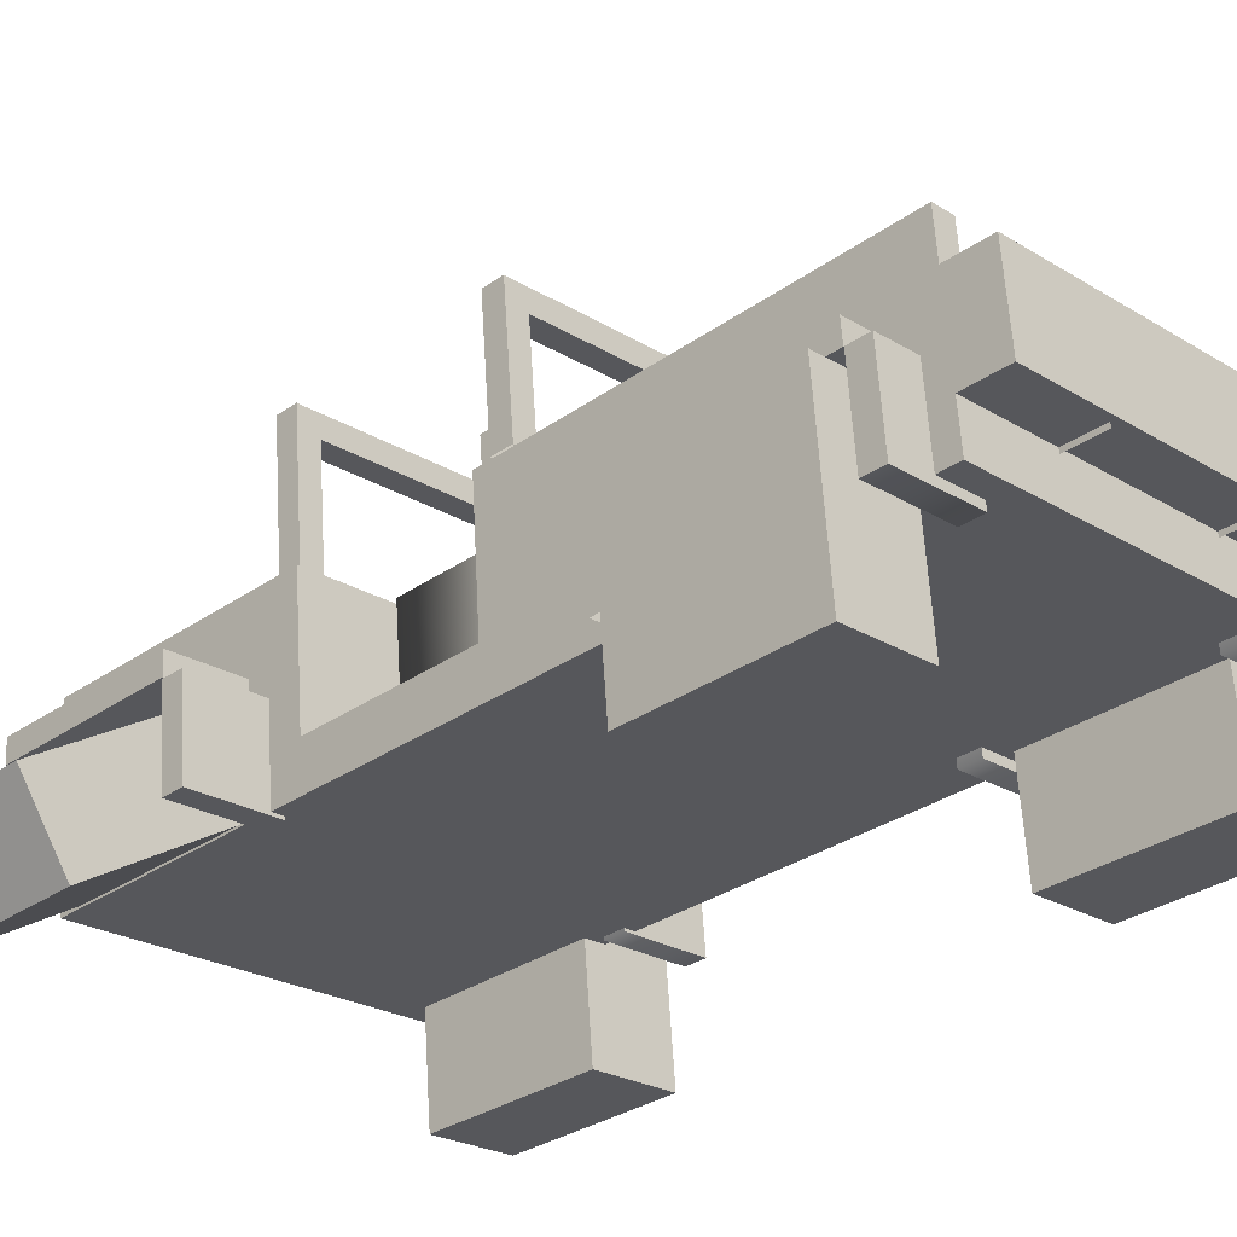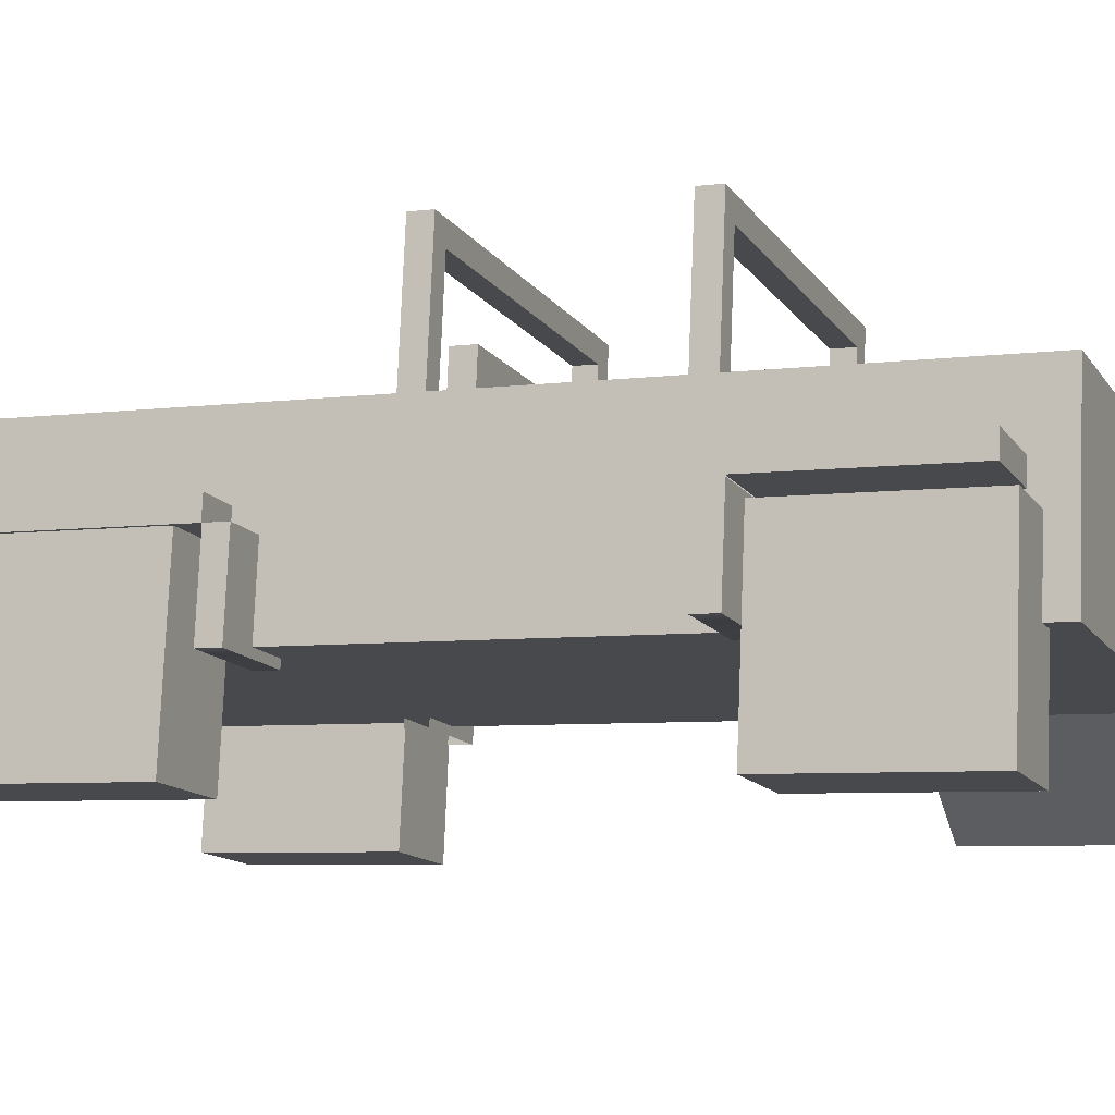
<metadata>
{"format":"obj","ext":"obj","renderer":"f3d","projection":"perspective","resolution":1024,"background":"white","views":[{"elev":-29.9,"azim":-46.0,"up":"+Z"},{"elev":-8.4,"azim":110.7,"up":"+Z"}]}
</metadata>
<code>
g royale_army_jeep_crashed_LOD_00_A
v 0.9826 2.498 0.6182
v -1.03 2.524 0.7214
v -1.012 2.52 0.4721
v 0.9644 2.501 0.8675
v 0.9235 -2.252 0.6895
v 0.9644 2.501 0.8675
v 0.9826 2.498 0.6182
v 0.9052 -2.248 0.9388
v 0.9235 -2.252 0.6895
v -1.089 -2.225 0.7927
v 0.9052 -2.248 0.9388
v -1.071 -2.229 0.5434
v -1.012 2.52 0.4721
v -1.089 -2.225 0.7927
v -1.071 -2.229 0.5434
v -1.03 2.524 0.7214
v -1.03 2.524 0.7214
v 0.9052 -2.248 0.9388
v -1.089 -2.225 0.7927
v 0.9644 2.501 0.8675
v -1.002 0.1112 1.731
v 0.7412 -0.03361 1.861
v -1.004 -0.0138 1.733
v 0.7427 0.09136 1.859
v -0.9676 -0.02174 1.234
v -1.002 0.1112 1.731
v -1.004 -0.0138 1.733
v -0.9661 0.1032 1.232
v -1.004 -0.0138 1.733
v 0.7776 -0.04156 1.362
v -0.9676 -0.02174 1.234
v 0.7412 -0.03361 1.861
v 0.7412 -0.03361 1.861
v 0.7792 0.08342 1.36
v 0.7776 -0.04156 1.362
v 0.7427 0.09136 1.859
v 0.7427 0.09136 1.859
v -0.9661 0.1032 1.232
v 0.7792 0.08342 1.36
v -1.002 0.1112 1.731
v 0.7057 -0.1885 2.27
v -1.023 -0.04383 2.142
v -1.024 -0.1688 2.144
v 0.7073 -0.06348 2.268
v -1.158 -0.1654 2.259
v -0.9789 -0.1787 1.52
v -1.104 -0.1773 1.511
v -1.024 -0.1688 2.144
v 0.8213 -0.1879 2.404
v 0.7057 -0.1885 2.27
v 0.8759 -0.1998 1.656
v 0.7513 -0.1984 1.647
v -0.9773 -0.05376 1.518
v -1.157 -0.04043 2.257
v -1.102 -0.05235 1.509
v -1.023 -0.04383 2.142
v 0.8228 -0.06291 2.402
v 0.7073 -0.06348 2.268
v 0.8775 -0.07483 1.654
v 0.7528 -0.07341 1.645
v -1.104 -0.1773 1.511
v -1.157 -0.04043 2.257
v -1.158 -0.1654 2.259
v -1.102 -0.05235 1.509
v 0.8213 -0.1879 2.404
v 0.8775 -0.07483 1.654
v 0.8759 -0.1998 1.656
v 0.8228 -0.06291 2.402
v -1.158 -0.1654 2.259
v 0.8228 -0.06291 2.402
v 0.8213 -0.1879 2.404
v -1.157 -0.04043 2.257
v -0.9773 -0.05376 1.518
v -1.024 -0.1688 2.144
v -1.023 -0.04383 2.142
v -0.9789 -0.1787 1.52
v 0.7513 -0.1984 1.647
v 0.7073 -0.06348 2.268
v 0.7057 -0.1885 2.27
v 0.7528 -0.07341 1.645
v -1.049 1.024 0.7439
v -1.085 2.536 1.469
v -1.103 1.036 1.492
v -1.03 2.524 0.7214
v -0.9788 1.035 1.501
v -1.085 2.536 1.469
v 0.9097 2.513 1.615
v 0.7664 1.015 1.629
v -1.103 1.036 1.492
v 0.8911 1.014 1.638
v -0.9646 -2.226 0.8019
v -1.144 -2.213 1.541
v -1.019 -2.214 1.55
v -1.089 -2.225 0.7927
v -0.985 0.03676 1.508
v -1.144 -2.213 1.541
v -1.103 0.03981 1.492
v -0.9944 -0.2148 1.52
v -1.019 -2.214 1.55
v -0.9397 -0.2267 0.7718
v -1.019 -2.214 1.55
v -0.9944 -0.2148 1.52
v -0.9646 -2.226 0.8019
v -0.9944 -0.2148 1.52
v 0.7539 0.01531 1.644
v 0.7508 -0.2346 1.648
v -0.985 0.03676 1.508
v -0.9242 1.023 0.753
v 0.7664 1.015 1.629
v 0.8211 1.003 0.8809
v -0.9788 1.035 1.501
v 0.9457 1.002 0.89
v 0.9097 2.513 1.615
v 0.9644 2.501 0.8675
v 0.8911 1.014 1.638
v 0.9052 -2.248 0.9388
v 0.8506 -2.236 1.687
v 0.8506 -2.236 1.687
v 0.7806 -2.246 0.9297
v 0.7259 -2.234 1.678
v 0.9052 -2.248 0.9388
v 0.8211 1.003 0.8809
v 0.7539 0.01531 1.644
v 0.8086 0.003391 0.8959
v 0.7664 1.015 1.629
v 0.7664 1.015 1.629
v 0.8911 1.014 1.638
v 0.7539 0.01531 1.644
v 0.8506 -2.236 1.687
v 0.7508 -0.2346 1.648
v 0.7259 -2.234 1.678
v 0.8055 -0.2466 0.8997
v 0.7259 -2.234 1.678
v 0.7806 -2.246 0.9297
v 0.7508 -0.2346 1.648
v -0.9944 -0.2148 1.52
v 0.8055 -0.2466 0.8997
v -0.9397 -0.2267 0.7718
v 0.7508 -0.2346 1.648
v -1.085 2.536 1.469
v 0.9644 2.502 0.8675
v 0.9097 2.513 1.615
v -1.03 2.524 0.7214
v -1.103 0.03981 1.492
v -1.144 -2.213 1.541
v -1.089 -2.225 0.7927
v -1.061 0.02789 0.7585
v -1.046 -0.1875 1.113
v -0.5758 -2.443 1.183
v -1.074 -2.437 1.147
v -0.5477 -0.1931 1.15
v -0.5477 -0.1931 1.15
v -0.5484 -2.449 0.8095
v -0.5758 -2.443 1.183
v -0.5204 -0.1991 0.7757
v 0.8621 -0.2091 1.253
v 0.3355 -2.453 1.25
v 0.3635 -0.2035 1.216
v 0.8341 -2.459 1.287
v 0.3635 -0.2035 1.216
v 0.3628 -2.459 0.8763
v 0.3908 -0.2094 0.8425
v 0.3355 -2.453 1.25
v 0.9021 -2.498 0.9426
v -1.129 -2.467 1.295
v 0.8657 -2.49 1.441
v -1.092 -2.475 0.7965
v -1.126 -2.217 1.291
v 0.8657 -2.49 1.441
v -1.129 -2.467 1.295
v 0.8688 -2.24 1.437
v 0.8688 -2.24 1.437
v 0.9021 -2.498 0.9426
v 0.8657 -2.49 1.441
v 0.9052 -2.248 0.9388
v 0.9052 -2.248 0.9388
v -1.126 -2.217 1.291
v -1.089 -2.225 0.7927
v 0.8688 -2.24 1.437
v 0.9052 -2.248 0.9388
v -1.092 -2.475 0.7965
v 0.9021 -2.498 0.9426
v -1.089 -2.225 0.7927
v -1.089 -2.225 0.7927
v -1.129 -2.467 1.295
v -1.092 -2.475 0.7965
v -1.126 -2.217 1.291
v -1.795 1.385 -0.02242
v -1.249 1.392 0.953
v -0.968 1.383 0.5395
v -2.076 1.394 0.3911
v -1.783 2.385 -0.03709
v -1.236 2.392 0.9383
v -2.063 2.394 0.3765
v -0.9554 2.382 0.5248
v -2.076 1.394 0.3911
v -1.236 2.392 0.9383
v -1.249 1.392 0.953
v -2.063 2.394 0.3765
v -1.249 1.392 0.953
v -0.9554 2.382 0.5248
v -0.968 1.383 0.5395
v -1.236 2.392 0.9383
v -0.968 1.383 0.5395
v -1.783 2.385 -0.03709
v -1.795 1.385 -0.02242
v -0.9554 2.382 0.5248
v -0.8955 -1.948 -0.03538
v -1.467 -1.926 0.9253
v -0.9684 -1.932 0.9618
v -1.394 -1.942 -0.07191
v -0.8831 -0.9479 -0.0504
v -1.455 -0.9264 0.9103
v -1.382 -0.9422 -0.08693
v -0.9559 -0.932 0.9468
v -1.394 -1.942 -0.07191
v -1.455 -0.9264 0.9103
v -1.467 -1.926 0.9253
v -1.382 -0.9422 -0.08693
v -1.467 -1.926 0.9253
v -0.9559 -0.932 0.9468
v -0.9684 -1.932 0.9618
v -1.455 -0.9264 0.9103
v -0.9684 -1.932 0.9618
v -0.8831 -0.9479 -0.0504
v -0.8955 -1.948 -0.03538
v -0.9559 -0.932 0.9468
v 0.8896 1.352 0.0425
v 1.315 1.362 1.076
v 1.388 1.346 0.07903
v 0.8167 1.368 1.04
v 0.9021 2.352 0.02747
v 1.328 2.362 1.061
v 0.8292 2.368 1.025
v 1.401 2.346 0.064
v 1.388 1.346 0.07903
v 1.328 2.362 1.061
v 1.401 2.346 0.064
v 1.315 1.362 1.076
v 1.315 1.362 1.076
v 0.8292 2.368 1.025
v 1.328 2.362 1.061
v 0.8167 1.368 1.04
v 0.8167 1.368 1.04
v 0.9021 2.352 0.02747
v 0.8292 2.368 1.025
v 0.8896 1.352 0.0425
v 0.8483 -1.968 0.09237
v 1.274 -1.957 1.126
v 1.347 -1.973 0.1289
v 0.7754 -1.952 1.09
v 0.8607 -0.9677 0.07735
v 1.286 -0.9575 1.111
v 0.7879 -0.9518 1.075
v 1.359 -0.9734 0.1139
v 1.347 -1.973 0.1289
v 1.286 -0.9575 1.111
v 1.359 -0.9734 0.1139
v 1.274 -1.957 1.126
v 1.274 -1.957 1.126
v 0.7879 -0.9518 1.075
v 1.286 -0.9575 1.111
v 0.7754 -1.952 1.09
v 0.7754 -1.952 1.09
v 0.8607 -0.9677 0.07735
v 0.7879 -0.9518 1.075
v 0.8483 -1.968 0.09237
v -1.489 1.336 0.9484
v -1.486 2.338 1.058
v -1.498 1.338 1.073
v -1.476 2.336 0.9334
v -1.489 1.336 0.9484
v -0.9778 2.33 0.9699
v -1.476 2.336 0.9334
v -0.9902 1.33 0.985
v -1.476 2.336 0.9334
v -0.9869 2.332 1.095
v -1.486 2.338 1.058
v -0.9778 2.33 0.9699
v -1.486 2.338 1.058
v -0.9993 1.332 1.11
v -1.498 1.338 1.073
v -0.9869 2.332 1.095
v -1.498 1.338 1.073
v -0.9902 1.33 0.985
v -1.489 1.336 0.9484
v -0.9993 1.332 1.11
v -1.452 1.331 0.4426
v -1.49 1.214 0.9431
v -1.453 1.206 0.4445
v -1.488 1.339 0.9412
v -1.452 1.331 0.4426
v -0.9897 1.333 0.9777
v -1.488 1.339 0.9412
v -0.9532 1.325 0.4791
v -1.488 1.339 0.9412
v -0.9912 1.208 0.9796
v -1.49 1.214 0.9431
v -0.9897 1.333 0.9777
v -1.49 1.214 0.9431
v -0.9548 1.2 0.481
v -1.453 1.206 0.4445
v -0.9912 1.208 0.9796
v -1.453 1.206 0.4445
v -0.9532 1.325 0.4791
v -1.452 1.331 0.4426
v -0.9548 1.2 0.481
v 1.366 1.303 1.158
v 1.369 2.305 1.267
v 1.378 2.303 1.143
v 1.357 1.305 1.282
v 1.366 1.303 1.158
v 0.8797 2.309 1.106
v 0.8673 1.309 1.121
v 1.378 2.303 1.143
v 1.378 2.303 1.143
v 0.8706 2.311 1.231
v 0.8797 2.309 1.106
v 1.369 2.305 1.267
v 1.369 2.305 1.267
v 0.8582 1.311 1.246
v 0.8706 2.311 1.231
v 1.357 1.305 1.282
v 1.357 1.305 1.282
v 0.8673 1.309 1.121
v 0.8582 1.311 1.246
v 1.366 1.303 1.158
v 1.403 1.298 0.6518
v 1.365 1.181 1.152
v 1.366 1.306 1.15
v 1.401 1.173 0.6536
v 1.403 1.298 0.6518
v 0.8679 1.312 1.114
v 0.9043 1.304 0.6152
v 1.366 1.306 1.15
v 1.366 1.306 1.15
v 0.8663 1.187 1.116
v 0.8679 1.312 1.114
v 1.365 1.181 1.152
v 1.365 1.181 1.152
v 0.9027 1.179 0.6171
v 0.8663 1.187 1.116
v 1.401 1.173 0.6536
v -1.325 -0.8792 0.9569
v -1.348 -1.968 1.098
v -1.339 -1.97 0.9733
v -1.335 -0.8772 1.082
v -0.8268 -0.8849 0.9934
v -1.339 -1.97 0.9733
v -0.8404 -1.975 1.01
v -1.325 -0.8792 0.9569
v -0.8404 -1.975 1.01
v -1.348 -1.968 1.098
v -0.8495 -1.973 1.134
v -1.339 -1.97 0.9733
v -0.8495 -1.973 1.134
v -1.335 -0.8772 1.082
v -0.8359 -0.8829 1.118
v -1.348 -1.968 1.098
v -0.8359 -0.8829 1.118
v -1.325 -0.8792 0.9569
v -0.8268 -0.8849 0.9934
v -1.335 -0.8772 1.082
v -1.289 -0.8831 0.4586
v -1.324 -0.7502 0.9553
v -1.325 -0.8751 0.9572
v -1.287 -0.7581 0.4567
v -0.7903 -0.8888 0.4951
v -1.325 -0.8751 0.9572
v -0.8268 -0.8808 0.9937
v -1.289 -0.8831 0.4586
v -0.8268 -0.8808 0.9937
v -1.324 -0.7502 0.9553
v -0.8252 -0.7558 0.9919
v -1.325 -0.8751 0.9572
v -0.8252 -0.7558 0.9919
v -1.287 -0.7581 0.4567
v -0.7888 -0.7638 0.4932
v -1.324 -0.7502 0.9553
v -1.304 -2.105 0.477
v -1.339 -1.972 0.9737
v -1.341 -2.097 0.9756
v -1.303 -1.98 0.4751
v -0.8055 -2.111 0.5135
v -1.341 -2.097 0.9756
v -0.842 -2.103 1.012
v -1.304 -2.105 0.477
v -0.842 -2.103 1.012
v -1.339 -1.972 0.9737
v -0.8404 -1.978 1.01
v -1.341 -2.097 0.9756
v -0.8404 -1.978 1.01
v -1.303 -1.98 0.4751
v -0.804 -1.986 0.5116
v -1.339 -1.972 0.9737
v 1.153 -0.9074 1.138
v 1.13 -1.996 1.28
v 1.144 -0.9054 1.263
v 1.139 -1.998 1.155
v 0.6544 -0.9017 1.102
v 1.139 -1.998 1.155
v 1.153 -0.9074 1.138
v 0.6408 -1.992 1.118
v 0.6408 -1.992 1.118
v 1.13 -1.996 1.28
v 1.139 -1.998 1.155
v 0.6317 -1.99 1.243
v 0.6317 -1.99 1.243
v 1.144 -0.9054 1.263
v 1.13 -1.996 1.28
v 0.6453 -0.8997 1.227
v 0.6453 -0.8997 1.227
v 1.153 -0.9074 1.138
v 1.144 -0.9054 1.263
v 0.6544 -0.9017 1.102
v 1.189 -0.9112 0.6402
v 1.155 -0.7783 1.137
v 1.191 -0.7863 0.6383
v 1.153 -0.9033 1.139
v 0.6908 -0.9056 0.6036
v 1.153 -0.9033 1.139
v 1.189 -0.9112 0.6402
v 0.6544 -0.8976 1.102
v 0.6544 -0.8976 1.102
v 1.155 -0.7783 1.137
v 1.153 -0.9033 1.139
v 0.656 -0.7727 1.1
v 0.656 -0.7727 1.1
v 1.191 -0.7863 0.6383
v 1.155 -0.7783 1.137
v 0.6924 -0.7806 0.6018
v 1.174 -2.133 0.6585
v 1.139 -2 1.155
v 1.176 -2.008 0.6567
v 1.138 -2.125 1.157
v 0.6756 -2.128 0.622
v 1.138 -2.125 1.157
v 1.174 -2.133 0.6585
v 0.6392 -2.12 1.121
v 0.6392 -2.12 1.121
v 1.139 -2 1.155
v 1.138 -2.125 1.157
v 0.6407 -1.995 1.119
v 0.6407 -1.995 1.119
v 1.176 -2.008 0.6567
v 1.139 -2 1.155
v 0.6772 -2.003 0.6201
v 0.7945 0.5813 1.228
v -0.9119 0.5937 0.6019
v 0.8309 0.5734 0.7294
v -0.9604 0.6022 1.225
v 0.7854 0.5833 1.353
v -0.9569 0.1012 1.108
v 0.7792 0.08342 1.36
v 0.7883 0.08143 1.235
v -0.9661 0.1032 1.232
v -0.9604 0.6022 1.225
v 0.7854 0.5833 1.353
v 0.7792 0.08342 1.36
v -0.9661 0.1032 1.232
v 0.7209 1.025 2.252
v -1.008 1.17 2.123
v -1.009 1.045 2.125
v 0.7224 1.15 2.25
v -1.143 1.048 2.241
v -0.9638 1.035 1.502
v -1.088 1.036 1.493
v -1.009 1.045 2.125
v 0.8364 1.026 2.386
v 0.7209 1.025 2.252
v 0.8911 1.014 1.638
v 0.7664 1.015 1.629
v -0.9622 1.16 1.5
v -1.142 1.173 2.239
v -1.087 1.161 1.491
v -1.008 1.17 2.123
v 0.838 1.151 2.384
v 0.7224 1.15 2.25
v 0.8926 1.139 1.636
v 0.768 1.14 1.627
v -1.088 1.036 1.493
v -1.142 1.173 2.239
v -1.143 1.048 2.241
v -1.087 1.161 1.491
v 0.8364 1.026 2.386
v 0.8926 1.139 1.636
v 0.8911 1.014 1.638
v 0.838 1.151 2.384
v -1.143 1.048 2.241
v 0.838 1.151 2.384
v 0.8364 1.026 2.386
v -1.142 1.173 2.239
v -0.9622 1.16 1.5
v -1.009 1.045 2.125
v -1.008 1.17 2.123
v -0.9638 1.035 1.502
v 0.7664 1.015 1.629
v 0.7224 1.15 2.25
v 0.7209 1.025 2.252
v 0.768 1.14 1.627
v -1.012 2.52 0.4721
v -1.071 -2.229 0.5434
v 0.9235 -2.252 0.6895
v 0.9826 2.498 0.6182
v 1.388 1.346 0.07903
v 1.401 2.346 0.064
v 0.9021 2.352 0.02747
v 0.8896 1.352 0.0425
v -1.795 1.385 -0.02242
v -1.783 2.385 -0.03709
v -2.063 2.394 0.3765
v -2.076 1.394 0.3911
v 1.347 -1.973 0.1289
v 1.359 -0.9734 0.1139
v 0.8607 -0.9677 0.07735
v 0.8483 -1.968 0.09237
v -0.8955 -1.948 -0.03538
v -0.8831 -0.9479 -0.0504
v -1.382 -0.9422 -0.08693
v -1.394 -1.942 -0.07191
v 1.403 1.298 0.6518
v 0.9043 1.304 0.6152
v 0.9027 1.179 0.6171
v 1.401 1.173 0.6536
v 0.9043 1.304 0.6152
v 0.8679 1.312 1.114
v 0.8663 1.187 1.116
v 0.9027 1.179 0.6171
v 0.6924 -0.7806 0.6018
v 0.656 -0.7727 1.1
v 0.6544 -0.8976 1.102
v 0.6908 -0.9056 0.6036
v 1.191 -0.7863 0.6383
v 0.6924 -0.7806 0.6018
v 0.6908 -0.9056 0.6036
v 1.189 -0.9112 0.6402
v -0.8055 -2.111 0.5135
v -0.842 -2.103 1.012
v -0.8404 -1.978 1.01
v -0.804 -1.986 0.5116
v -1.304 -2.105 0.477
v -0.8055 -2.111 0.5135
v -0.804 -1.986 0.5116
v -1.303 -1.98 0.4751
v 1.176 -2.008 0.6567
v 0.6772 -2.003 0.6201
v 0.6756 -2.128 0.622
v 1.174 -2.133 0.6585
v 0.6772 -2.003 0.6201
v 0.6407 -1.995 1.119
v 0.6392 -2.12 1.121
v 0.6756 -2.128 0.622
v -0.9242 1.023 0.753
v -1.103 1.036 1.492
v -0.9788 1.035 1.501
v -1.049 1.024 0.7439
v -0.9604 0.6022 1.225
v -0.9315 -0.01827 0.6253
v -0.9119 0.5937 0.6019
v -0.9676 -0.02174 1.234
v -0.9426 0.02484 0.7619
v -0.985 0.03676 1.508
v -1.103 0.03981 1.492
v -1.061 0.02789 0.7585
g royale_army_jeep_crashed_LOD_00_A_0
f 3 2 1
f 4 1 2
f 7 6 5
f 8 5 6
f 11 10 9
f 12 9 10
f 15 14 13
f 16 13 14
f 19 18 17
f 20 17 18
f 23 22 21
f 24 21 22
f 27 26 25
f 28 25 26
f 31 30 29
f 32 29 30
f 35 34 33
f 36 33 34
f 39 38 37
f 40 37 38
f 43 42 41
f 44 41 42
f 47 46 45
f 48 45 46
f 45 48 49
f 50 49 48
f 49 50 51
f 52 51 50
f 55 54 53
f 56 53 54
f 54 57 56
f 58 56 57
f 57 59 58
f 60 58 59
f 63 62 61
f 64 61 62
f 67 66 65
f 68 65 66
f 71 70 69
f 72 69 70
f 75 74 73
f 76 73 74
f 79 78 77
f 80 77 78
f 83 82 81
f 84 81 82
f 87 86 85
f 88 87 85
f 89 85 86
f 88 90 87
f 93 92 91
f 94 91 92
f 97 96 95
f 98 95 96
f 96 99 98
f 102 101 100
f 103 100 101
f 106 105 104
f 107 104 105
f 110 109 108
f 111 108 109
f 114 113 112
f 115 112 113
f 112 115 116
f 117 116 115
f 120 119 118
f 121 118 119
f 124 123 122
f 125 122 123
f 128 127 126
f 127 128 129
f 130 129 128
f 131 129 130
f 134 133 132
f 135 132 133
f 138 137 136
f 139 136 137
f 142 141 140
f 143 140 141
f 146 145 144
f 147 146 144
f 150 149 148
f 151 148 149
f 154 153 152
f 155 152 153
f 158 157 156
f 159 156 157
f 162 161 160
f 163 160 161
f 166 165 164
f 167 164 165
f 170 169 168
f 171 168 169
f 174 173 172
f 175 172 173
f 178 177 176
f 179 176 177
f 182 181 180
f 183 180 181
f 186 185 184
f 187 184 185
f 190 189 188
f 191 188 189
f 194 193 192
f 195 192 193
f 198 197 196
f 199 196 197
f 202 201 200
f 203 200 201
f 206 205 204
f 207 204 205
f 210 209 208
f 211 208 209
f 214 213 212
f 215 212 213
f 218 217 216
f 219 216 217
f 222 221 220
f 223 220 221
f 226 225 224
f 227 224 225
f 230 229 228
f 231 228 229
f 234 233 232
f 235 232 233
f 238 237 236
f 239 236 237
f 242 241 240
f 243 240 241
f 246 245 244
f 247 244 245
f 250 249 248
f 251 248 249
f 254 253 252
f 255 252 253
f 258 257 256
f 259 256 257
f 262 261 260
f 263 260 261
f 266 265 264
f 267 264 265
f 270 269 268
f 271 268 269
f 274 273 272
f 275 272 273
f 278 277 276
f 279 276 277
f 282 281 280
f 283 280 281
f 286 285 284
f 287 284 285
f 290 289 288
f 291 288 289
f 294 293 292
f 295 292 293
f 298 297 296
f 299 296 297
f 302 301 300
f 303 300 301
f 306 305 304
f 307 304 305
f 310 309 308
f 311 308 309
f 314 313 312
f 315 312 313
f 318 317 316
f 319 316 317
f 322 321 320
f 323 320 321
f 326 325 324
f 327 324 325
f 330 329 328
f 331 328 329
f 334 333 332
f 335 332 333
f 338 337 336
f 339 336 337
f 342 341 340
f 343 340 341
f 346 345 344
f 347 344 345
f 350 349 348
f 351 348 349
f 354 353 352
f 355 352 353
f 358 357 356
f 359 356 357
f 362 361 360
f 363 360 361
f 366 365 364
f 367 364 365
f 370 369 368
f 371 368 369
f 374 373 372
f 375 372 373
f 378 377 376
f 379 376 377
f 382 381 380
f 383 380 381
f 386 385 384
f 387 384 385
f 390 389 388
f 391 388 389
f 394 393 392
f 395 392 393
f 398 397 396
f 399 396 397
f 402 401 400
f 403 400 401
f 406 405 404
f 407 404 405
f 410 409 408
f 411 408 409
f 414 413 412
f 415 412 413
f 418 417 416
f 419 416 417
f 422 421 420
f 423 420 421
f 426 425 424
f 427 424 425
f 430 429 428
f 431 428 429
f 434 433 432
f 435 432 433
f 438 437 436
f 439 436 437
f 442 441 440
f 443 440 441
f 446 445 444
f 447 444 445
f 450 449 448
f 448 449 451
f 452 448 451
f 455 454 453
f 456 453 454
f 459 458 457
f 460 459 457
f 463 462 461
f 464 461 462
f 467 466 465
f 468 465 466
f 465 468 469
f 470 469 468
f 469 470 471
f 472 471 470
f 475 474 473
f 476 473 474
f 474 477 476
f 478 476 477
f 477 479 478
f 480 478 479
f 483 482 481
f 484 481 482
f 487 486 485
f 488 485 486
f 491 490 489
f 492 489 490
f 495 494 493
f 496 493 494
f 499 498 497
f 500 497 498
f 503 502 501
f 504 503 501
f 507 506 505
f 508 507 505
f 511 510 509
f 512 511 509
f 515 514 513
f 516 515 513
f 519 518 517
f 520 519 517
f 523 522 521
f 524 523 521
f 527 526 525
f 528 527 525
f 531 530 529
f 532 531 529
f 535 534 533
f 536 535 533
f 539 538 537
f 540 539 537
f 543 542 541
f 544 543 541
f 547 546 545
f 548 547 545
f 551 550 549
f 552 551 549
f 555 554 553
f 556 553 554
f 559 558 557
f 557 558 560
f 563 562 561
f 561 564 563

</code>
